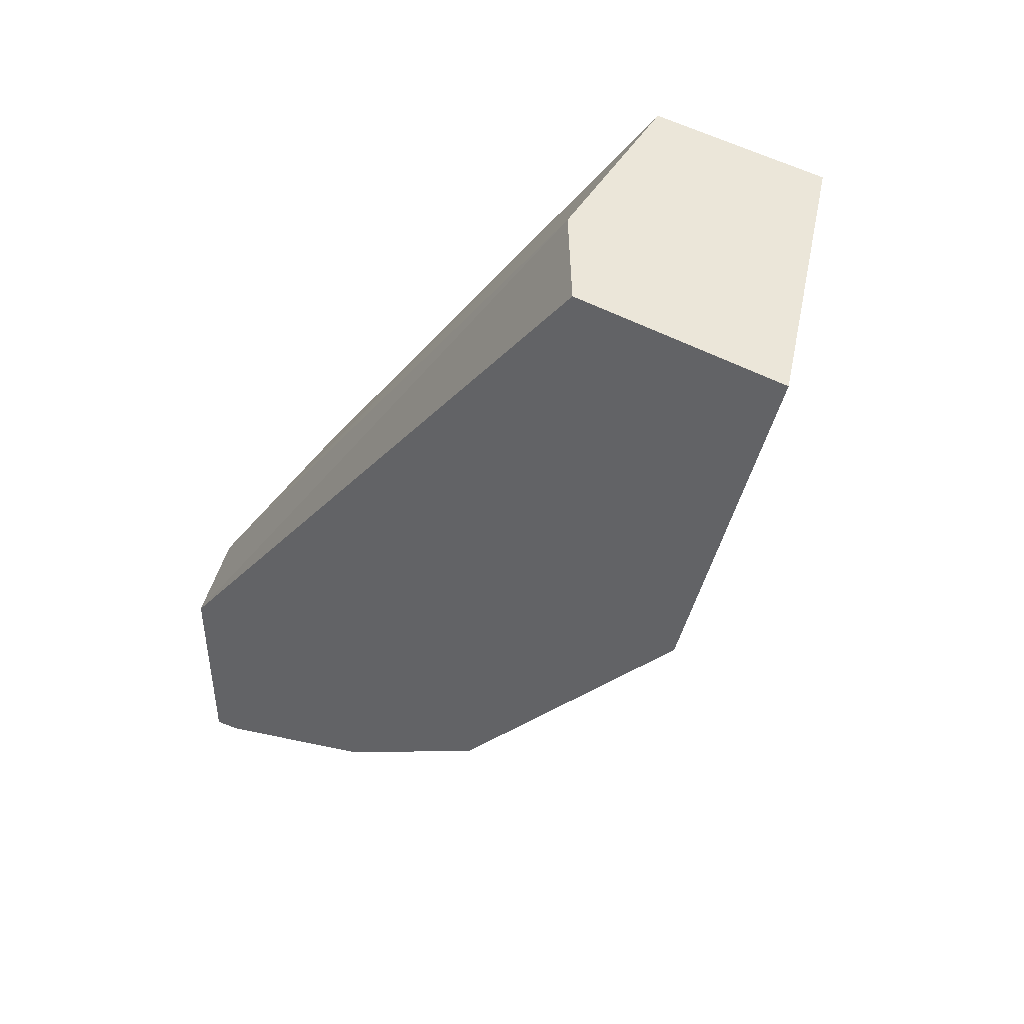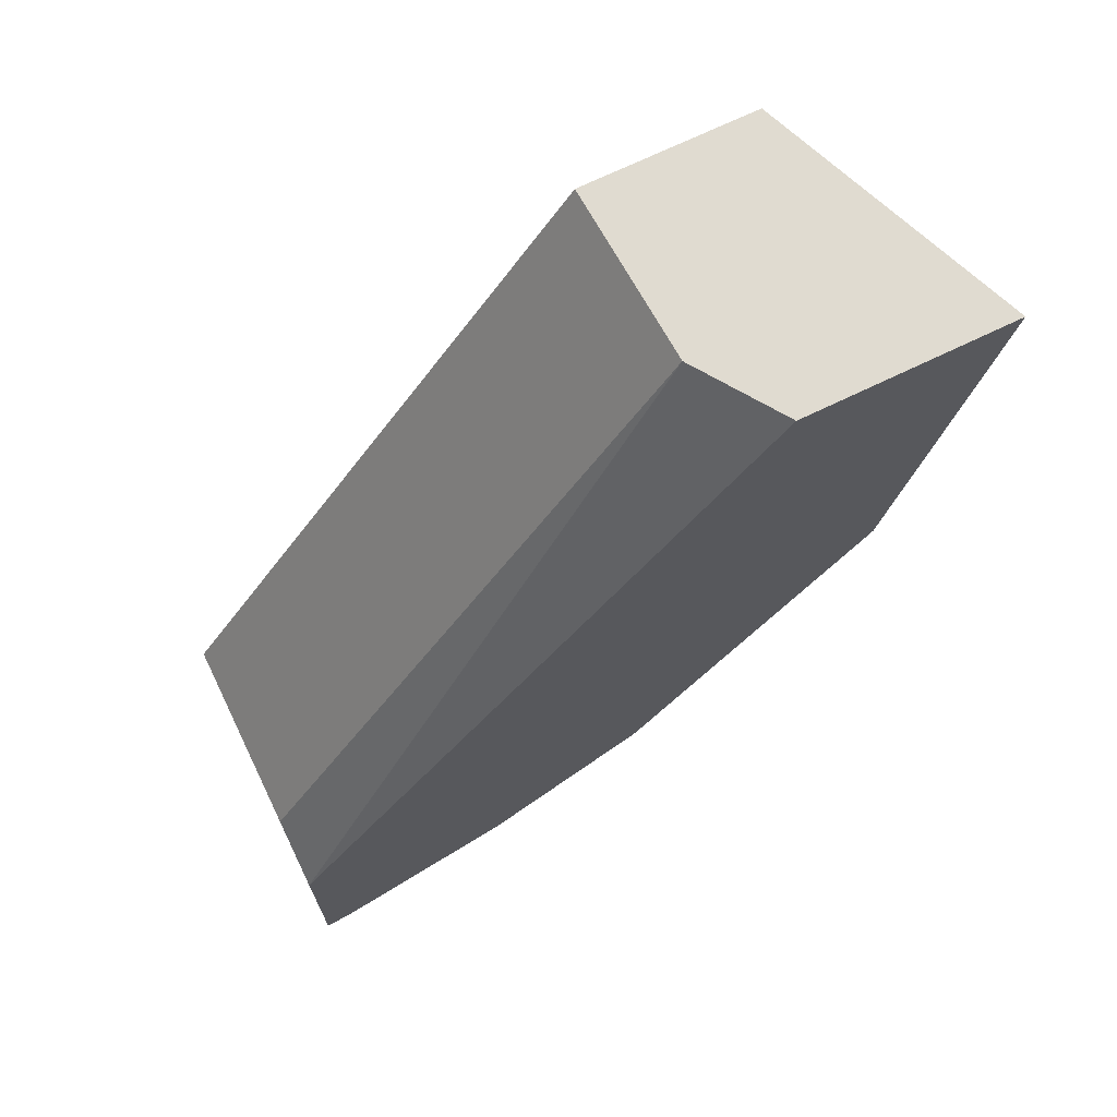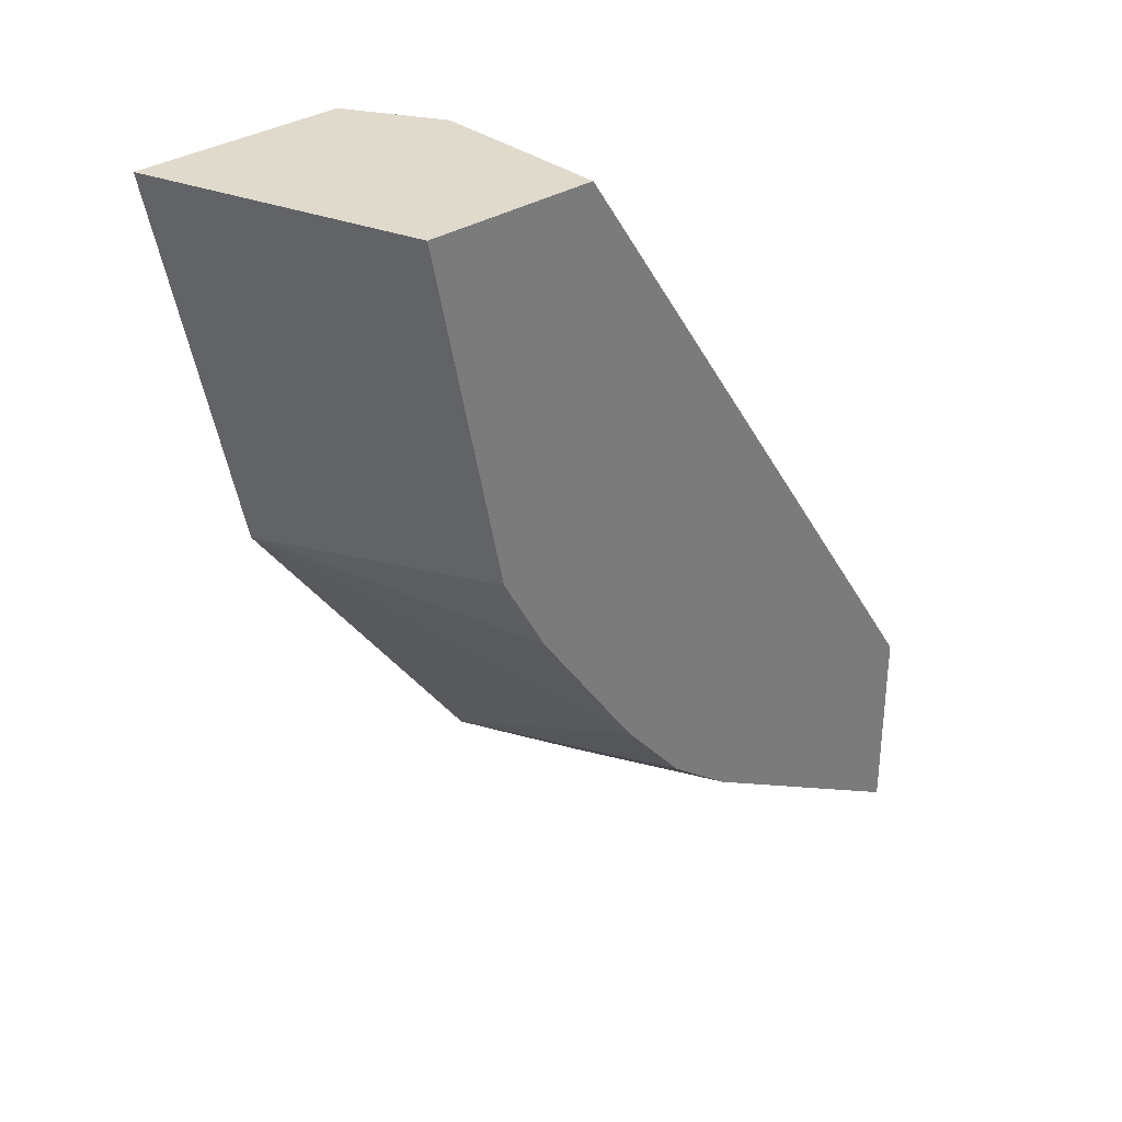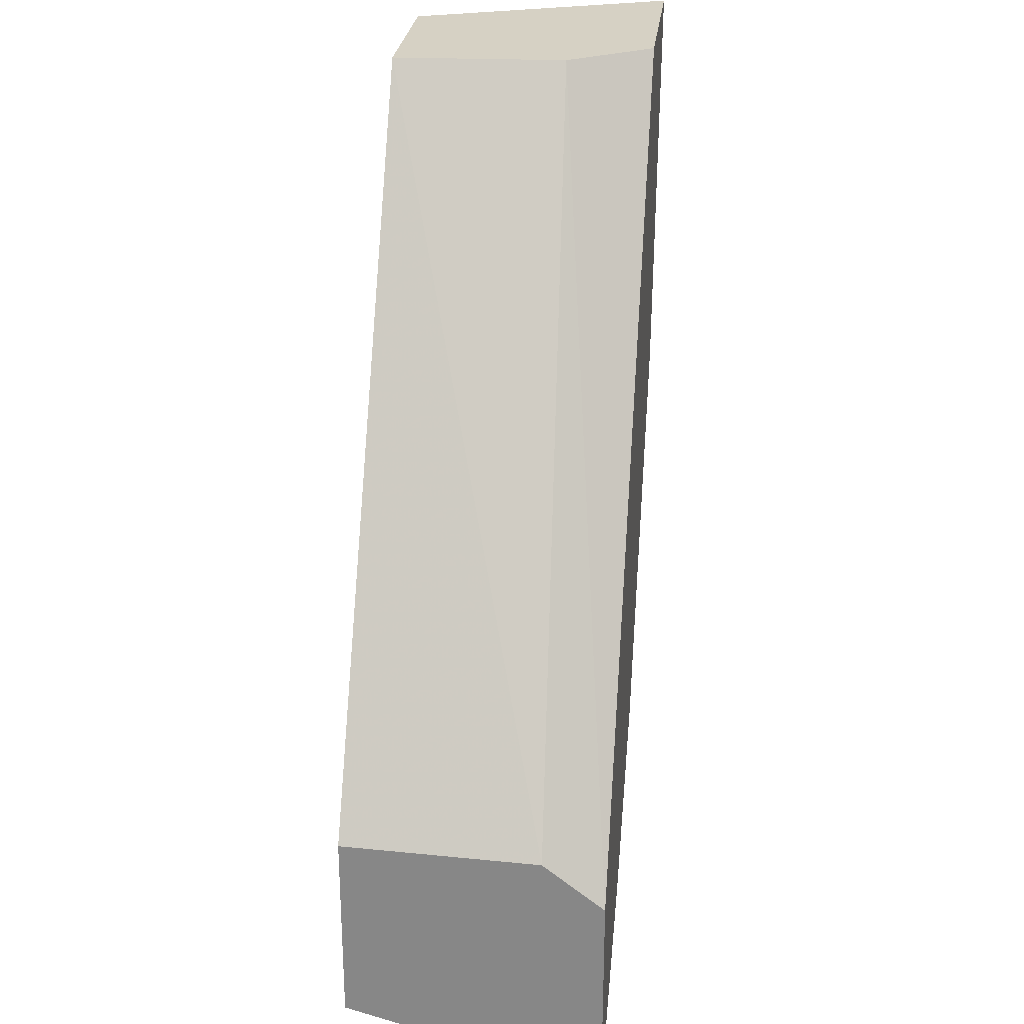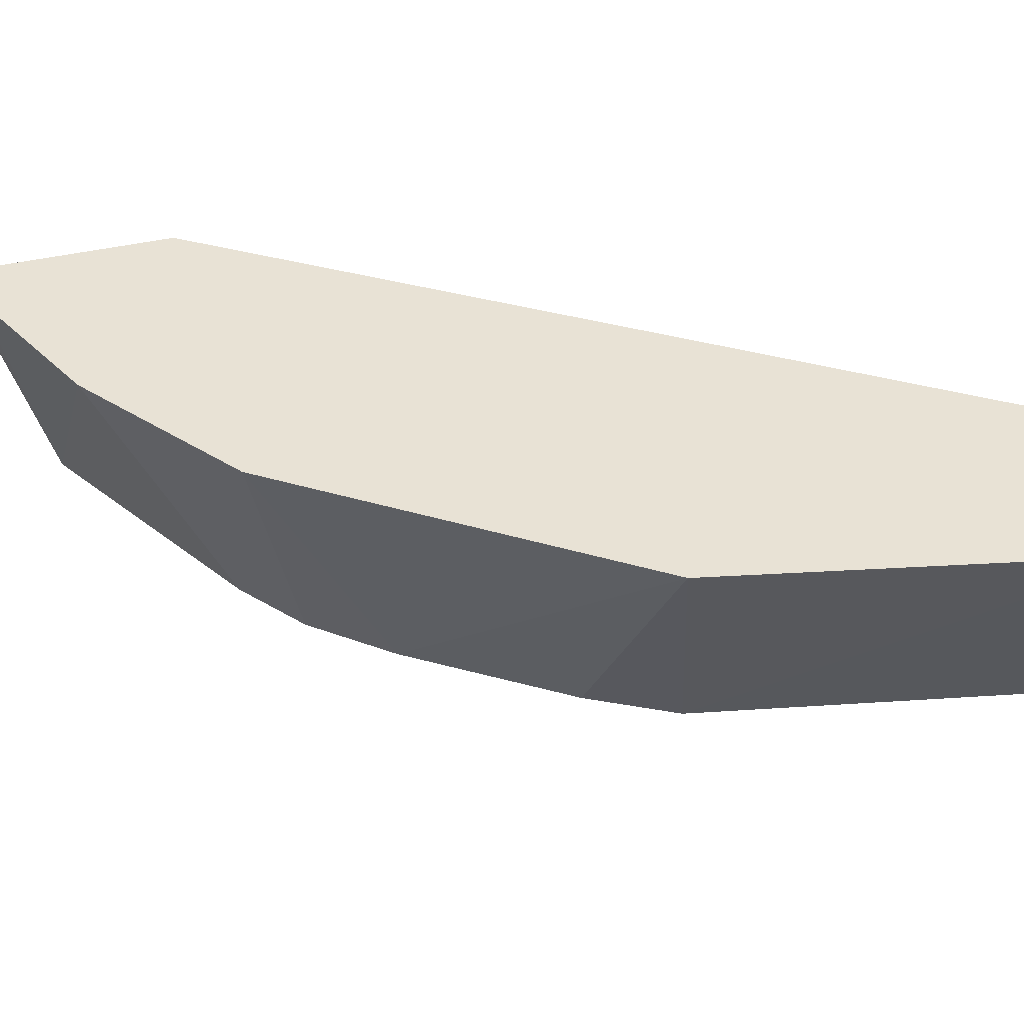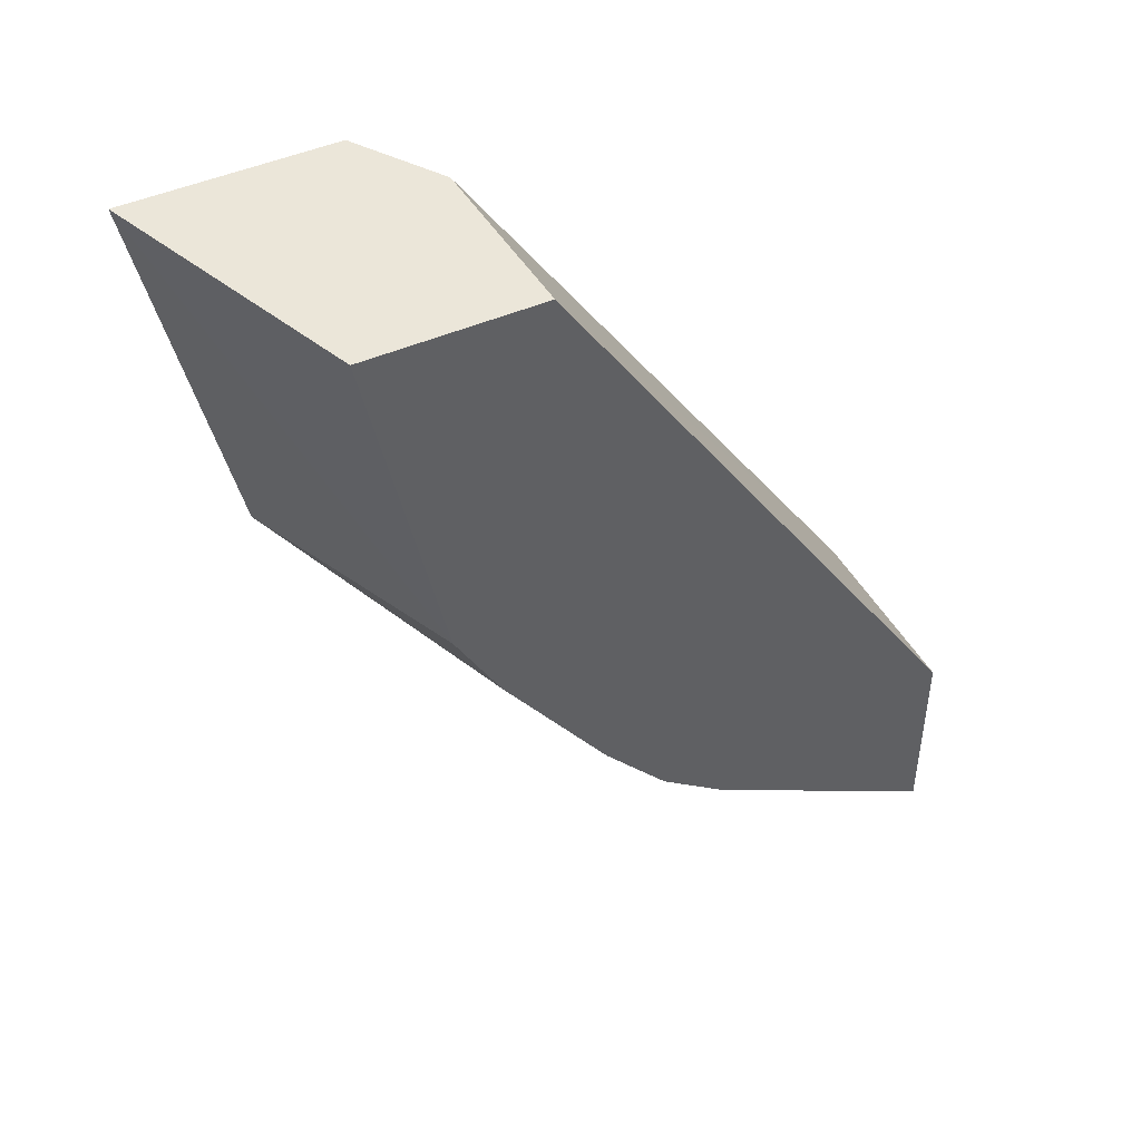
<metadata>
{"format":"obj","ext":"obj","renderer":"f3d","projection":"perspective","resolution":1024,"background":"white","views":[{"elev":46.7,"azim":32.6,"up":"+Y"},{"elev":70.1,"azim":-25.9,"up":"+Y"},{"elev":33.1,"azim":139.1,"up":"+Y"},{"elev":26.6,"azim":-83.6,"up":"+Y"},{"elev":40.7,"azim":73.9,"up":"+Z"},{"elev":46.7,"azim":153.6,"up":"+Y"}]}
</metadata>
<code>
v 0.01492 -0.02632 0.02279
v 0.01492 -0.02567 0.02051
v 0.01516 -0.02626 0.02279
v 0.01492 -0.02442 0.02279
v 0.01678 -0.02553 0.02279
v 0.01534 -0.02618 0.02279
v 0.01492 -0.02394 0.02051
v 0.01706 -0.02443 0.02051
v 0.01492 -0.024 0.02225
v 0.01926 -0.01815 0.02279
v 0.01876 -0.01815 0.02205
v 0.01746 -0.02504 0.02279
v 0.01868 -0.01815 0.02051
v 0.01765 -0.02398 0.02051
v 0.01823 -0.02448 0.02279
v 0.02107 -0.01815 0.02279
v 0.02018 -0.01815 0.02051
v 0.01822 -0.02331 0.02051
v 0.01914 -0.02322 0.02279
v 0.02034 -0.02157 0.02279
v 0.01955 -0.02123 0.02051
v 0.01915 -0.02197 0.02051
f 1 2 3
f 1 3 6
f 1 6 5
f 1 5 12
f 1 12 15
f 1 15 19
f 1 19 20
f 1 20 16
f 1 16 10
f 1 10 4
f 1 4 9
f 1 9 7
f 1 7 2
f 2 5 6
f 2 6 3
f 2 7 13
f 2 13 17
f 2 17 21
f 2 21 22
f 2 22 18
f 2 18 14
f 2 14 8
f 2 8 5
f 4 10 11
f 4 11 9
f 5 8 12
f 7 9 13
f 8 14 15
f 8 15 12
f 9 11 13
f 10 16 17
f 10 17 13
f 10 13 11
f 14 18 15
f 15 18 19
f 16 20 21
f 16 21 17
f 18 22 20
f 18 20 19
f 20 22 21

</code>
